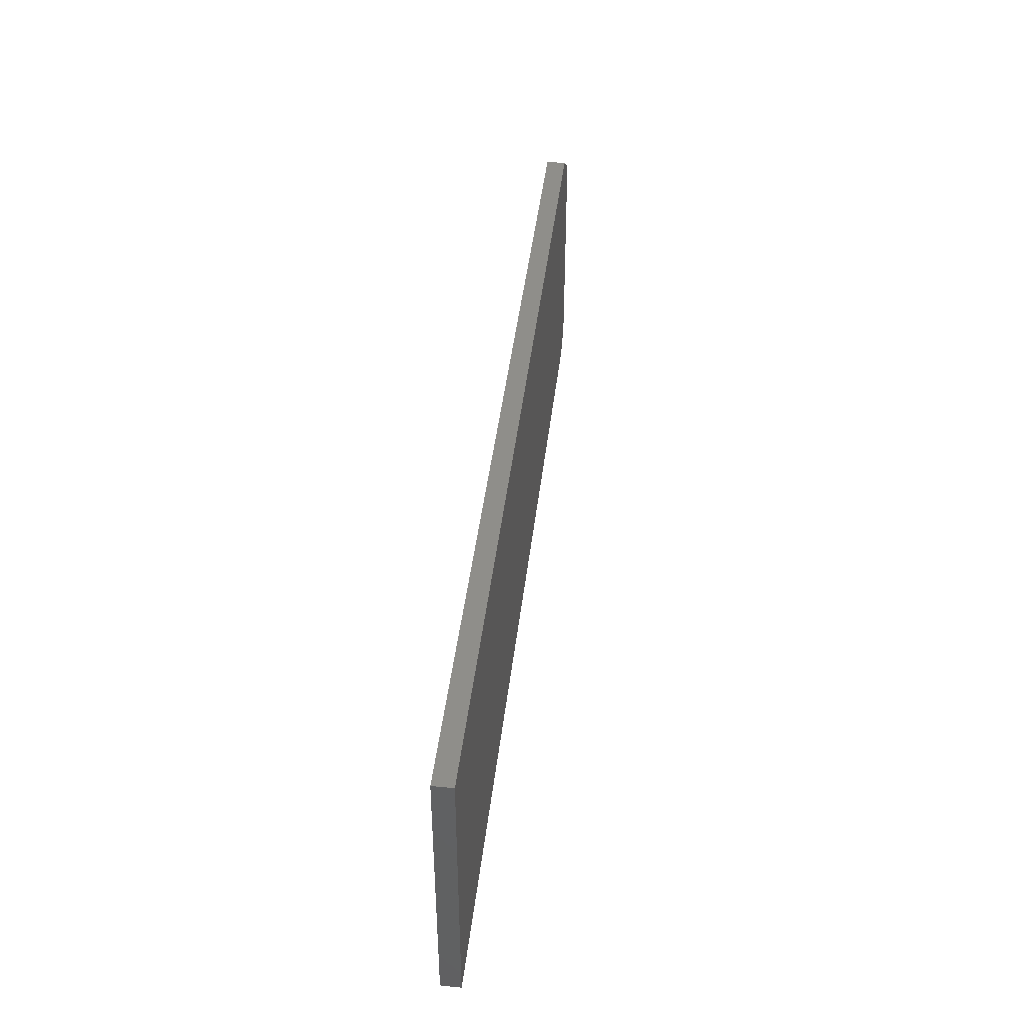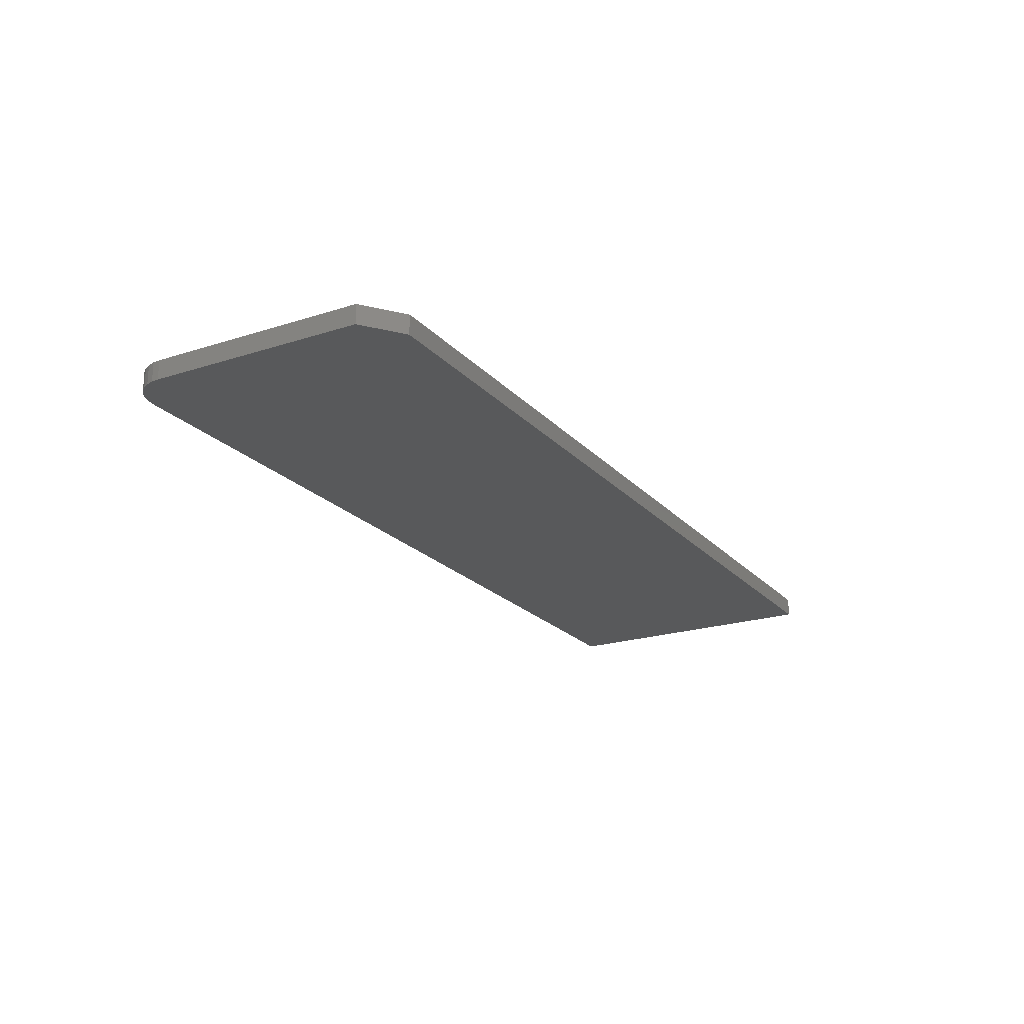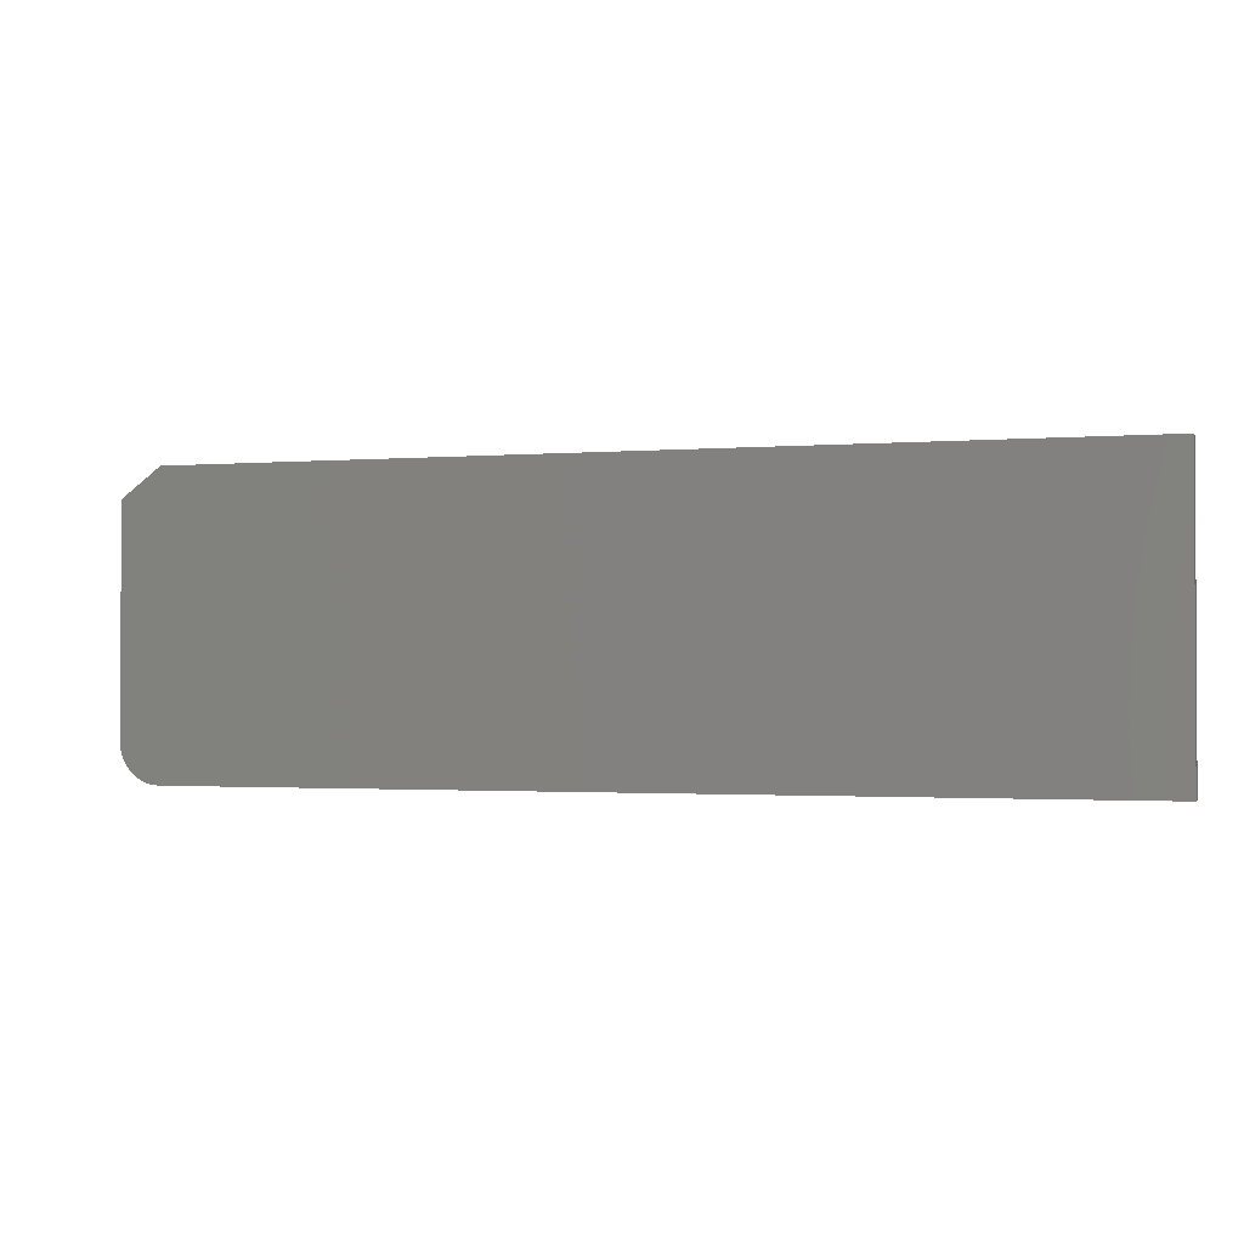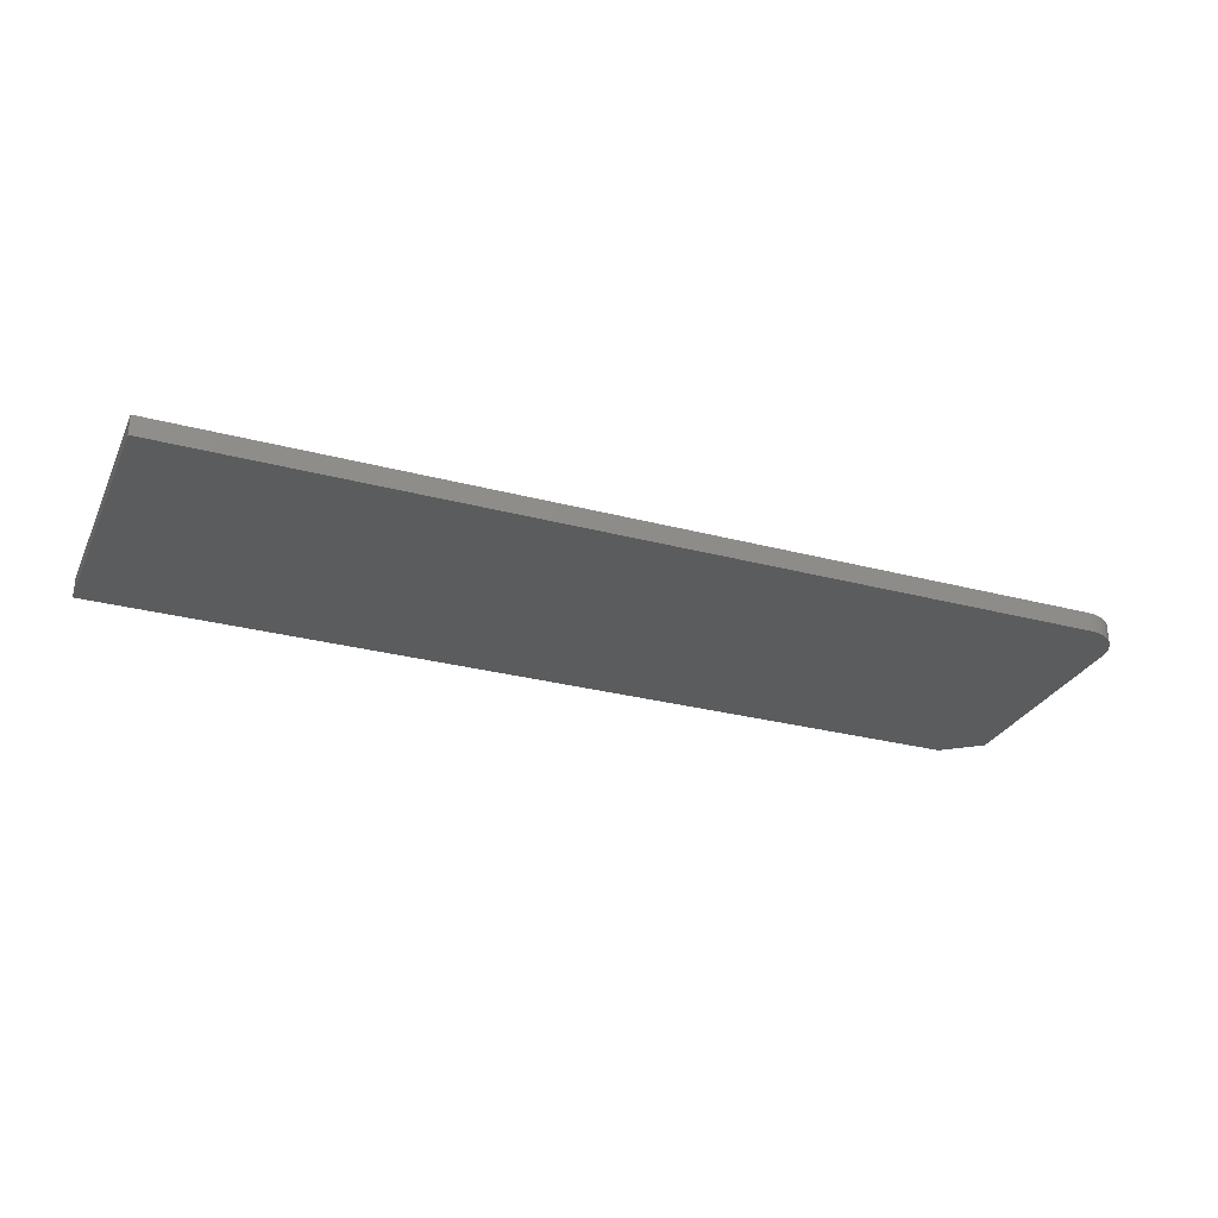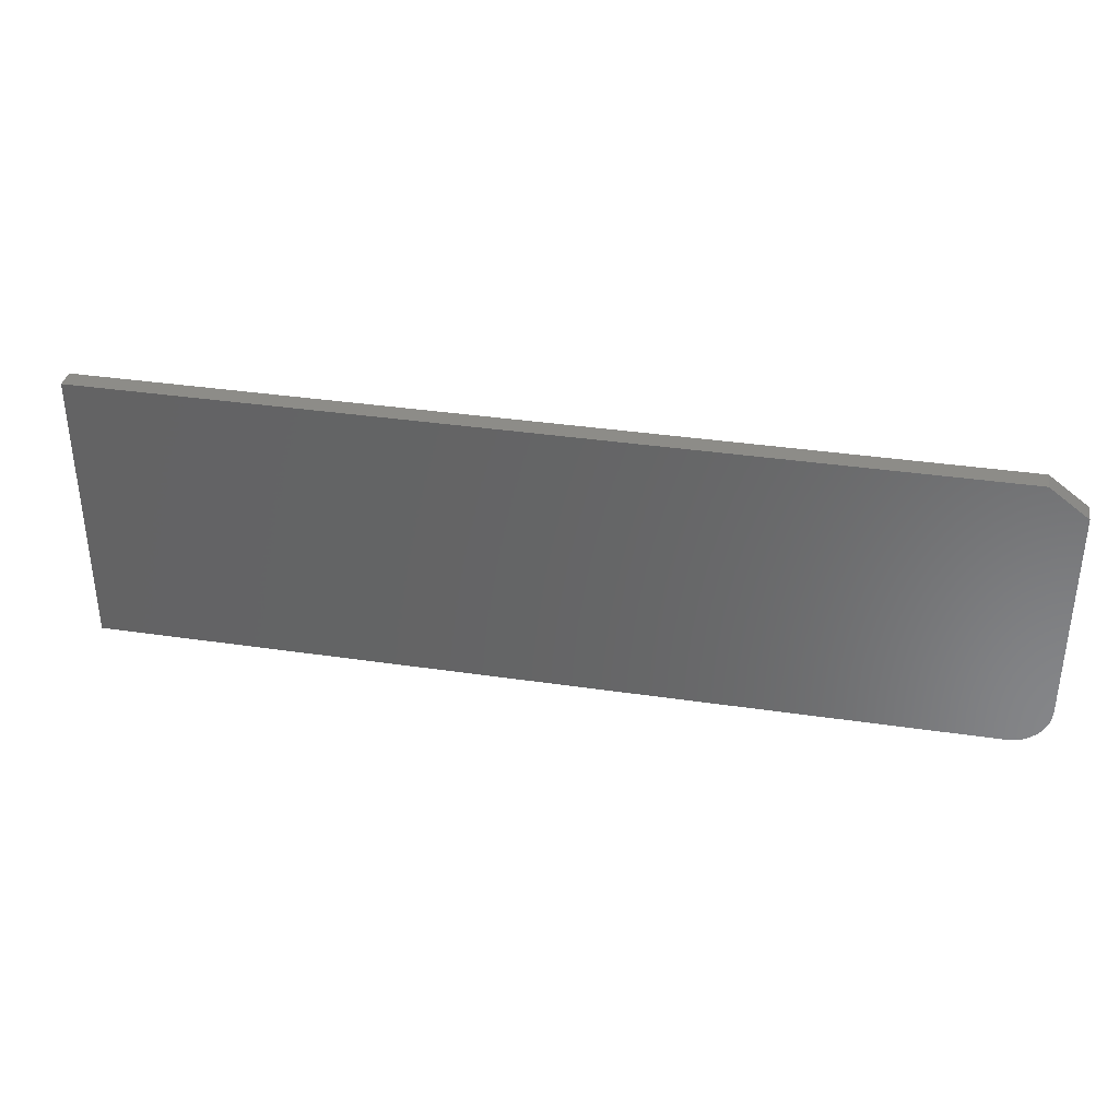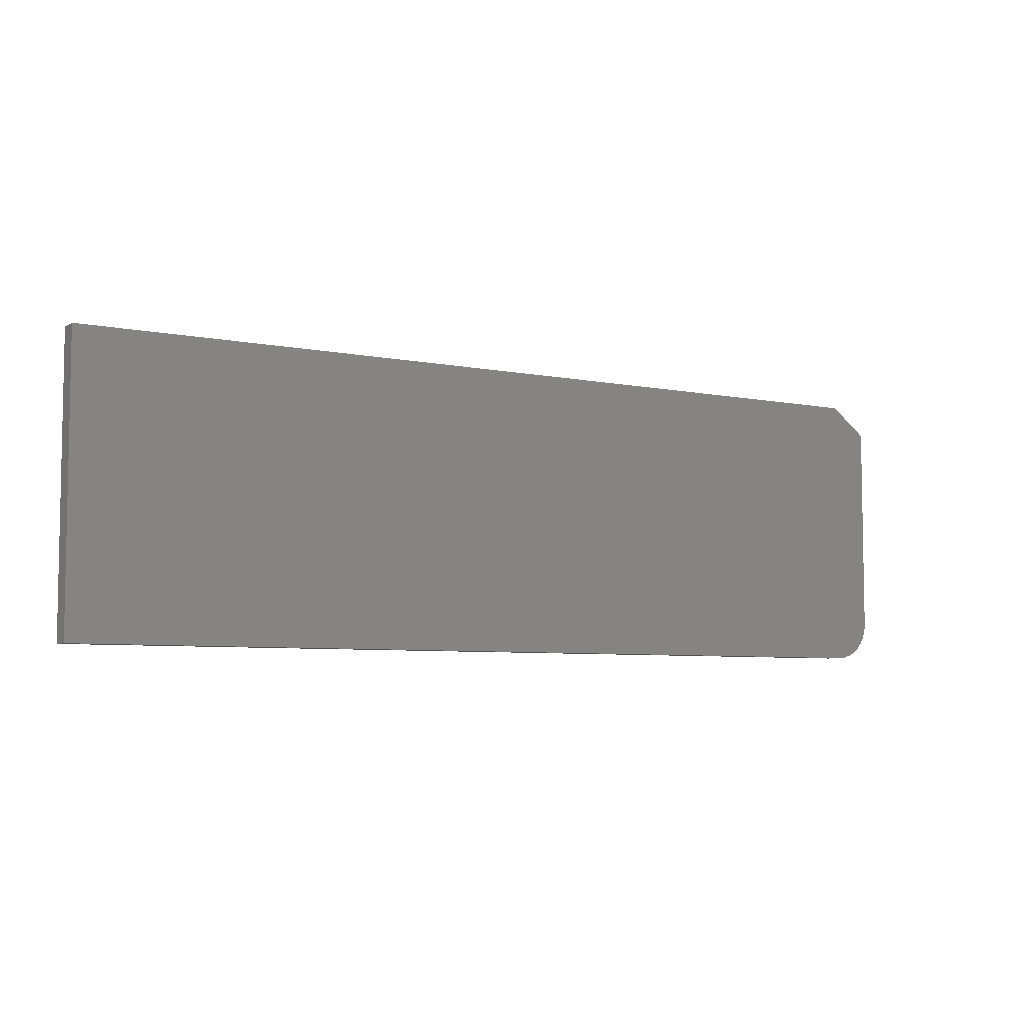
<metadata>
{"format":"stl","ext":"stl","renderer":"f3d","projection":"perspective","resolution":1024,"background":"white","views":[{"elev":43.5,"azim":96.7,"up":"+Z"},{"elev":-21.4,"azim":-60.3,"up":"+Y"},{"elev":-1.5,"azim":17.1,"up":"+Z"},{"elev":-28.8,"azim":158.4,"up":"+Y"},{"elev":35.9,"azim":-169.0,"up":"+Z"},{"elev":-6.1,"azim":148.3,"up":"+Z"}]}
</metadata>
<code>
# stl→obj: 26 verts, 48 faces
v -0.7361 -0.01562 0.005267
v -0.7476 -0.01562 0.01929
v -0.7447 -0.01562 0.01389
v -0.7408 -0.01562 0.009153
v 1.402e-17 -0.01562 0.2289
v -0.7188 -0.01562 0.2289
v -0.75 -0.01562 0.2055
v -0.75 -0.01562 0.03125
v -0.7494 -0.01562 0.02515
v 0 -0.01562 -4.592e-17
v -0.7307 -0.01562 0.002379
v -0.7248 -0.01562 0.0006005
v -0.7188 -0.01562 -1.914e-18
v -0.7447 5.847e-19 0.01389
v -0.7476 2.641e-19 0.01929
v -0.7361 1.542e-18 0.005267
v -0.7408 1.016e-18 0.009153
v 1.402e-17 8.327e-17 0.2289
v 0 8.327e-17 -4.592e-17
v -0.7494 6.666e-20 0.02515
v -0.75 2.124e-34 0.03125
v -0.75 1.397e-33 0.2055
v -0.7188 3.469e-18 0.2289
v -0.7188 3.469e-18 -1.914e-18
v -0.7248 2.793e-18 0.0006005
v -0.7307 2.142e-18 0.002379
f 1 2 3
f 1 3 4
f 5 6 7
f 5 7 8
f 5 8 9
f 5 9 10
f 9 2 1
f 9 1 11
f 9 11 12
f 9 12 13
f 9 13 10
f 14 15 16
f 17 14 16
f 18 19 20
f 18 20 21
f 18 21 22
f 18 22 23
f 20 19 24
f 20 24 25
f 20 25 26
f 20 26 16
f 20 16 15
f 7 22 8
f 8 22 21
f 13 24 10
f 10 24 19
f 24 13 25
f 25 13 12
f 25 12 26
f 26 12 11
f 26 11 16
f 16 11 1
f 16 1 17
f 17 1 4
f 17 4 14
f 14 4 3
f 14 3 15
f 15 3 2
f 15 2 20
f 20 2 9
f 20 9 21
f 21 9 8
f 5 18 6
f 6 18 23
f 7 6 22
f 22 6 23
f 10 19 5
f 5 19 18

</code>
